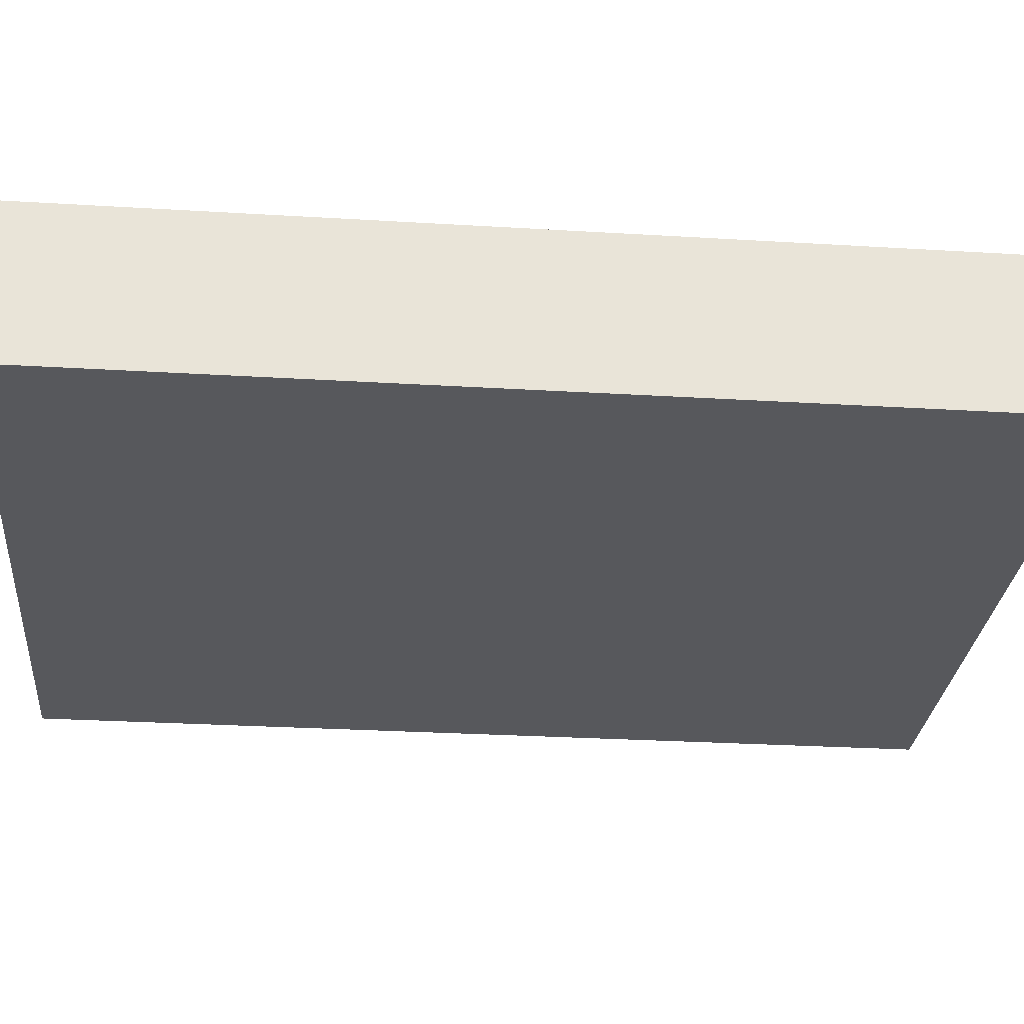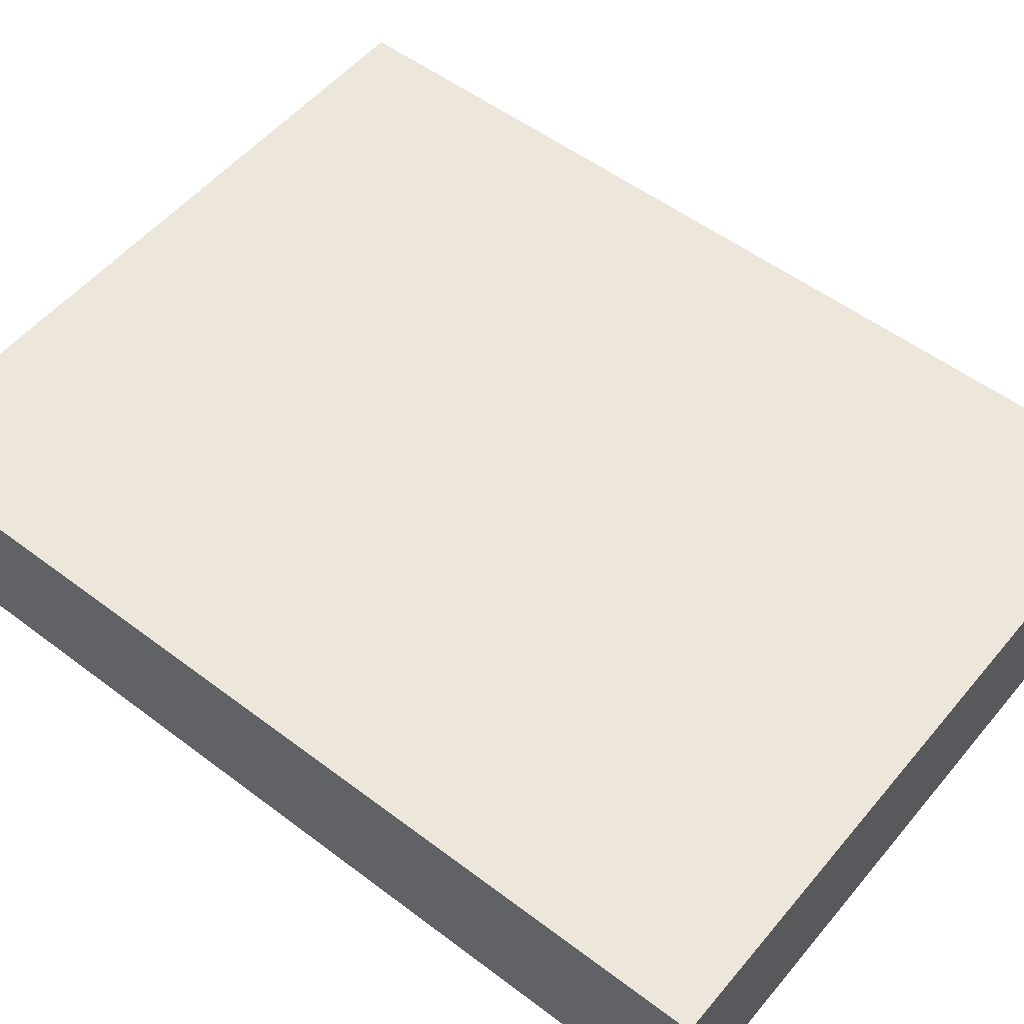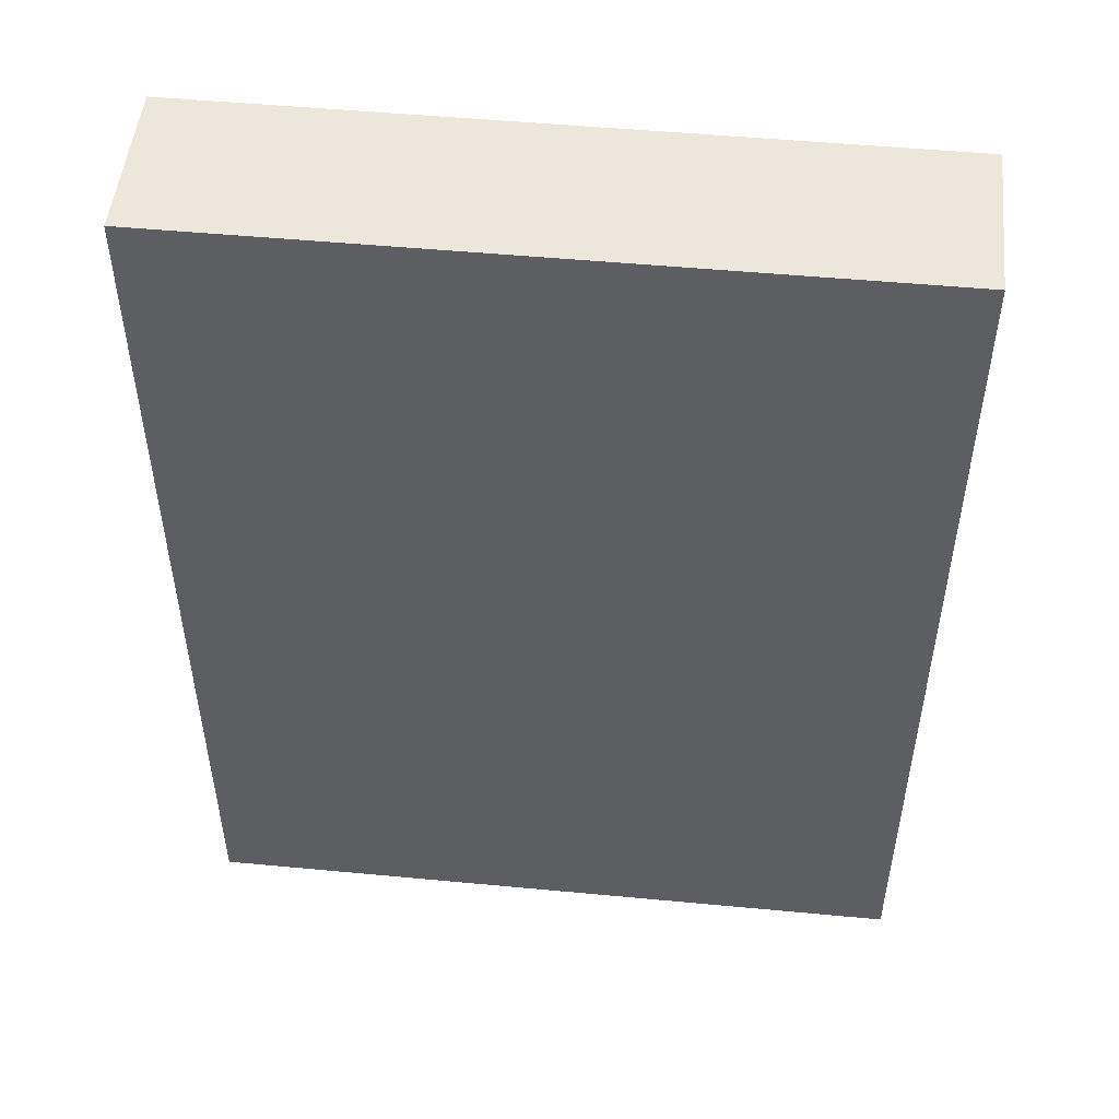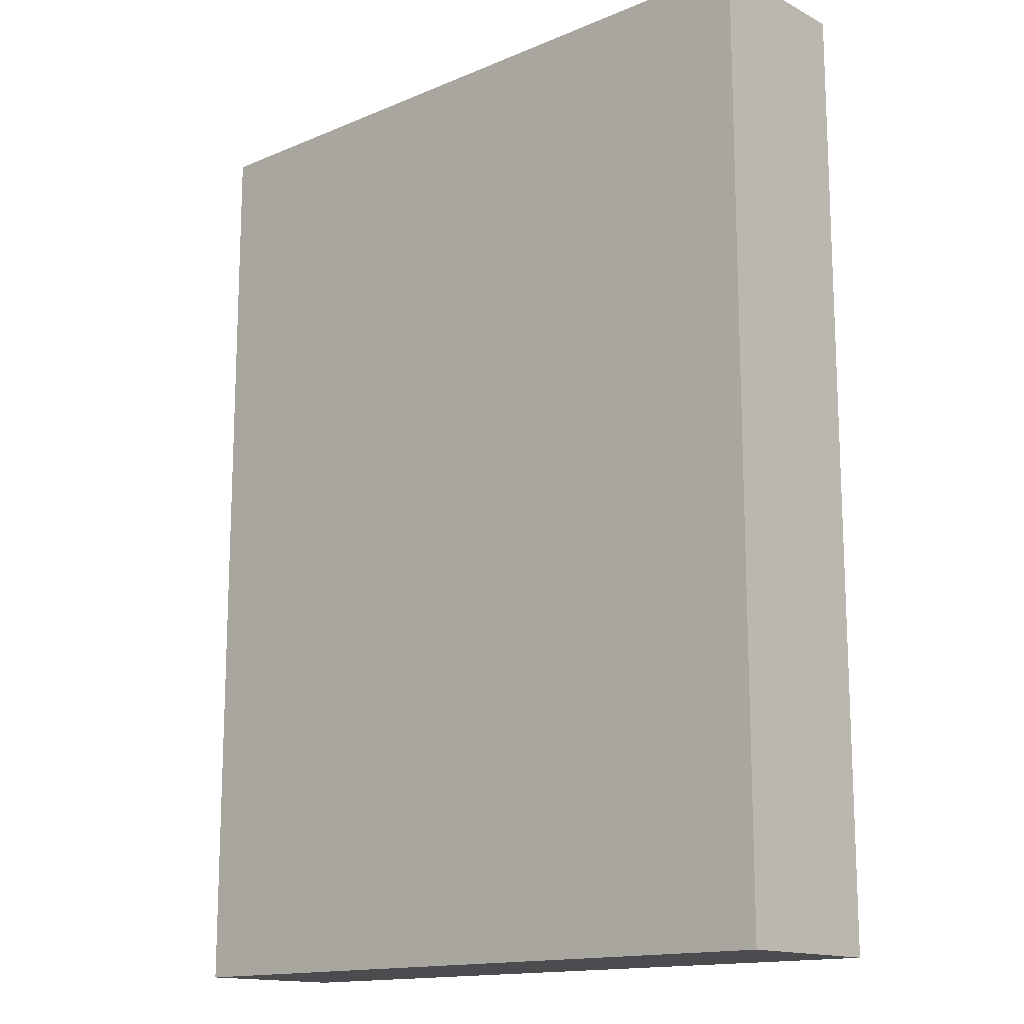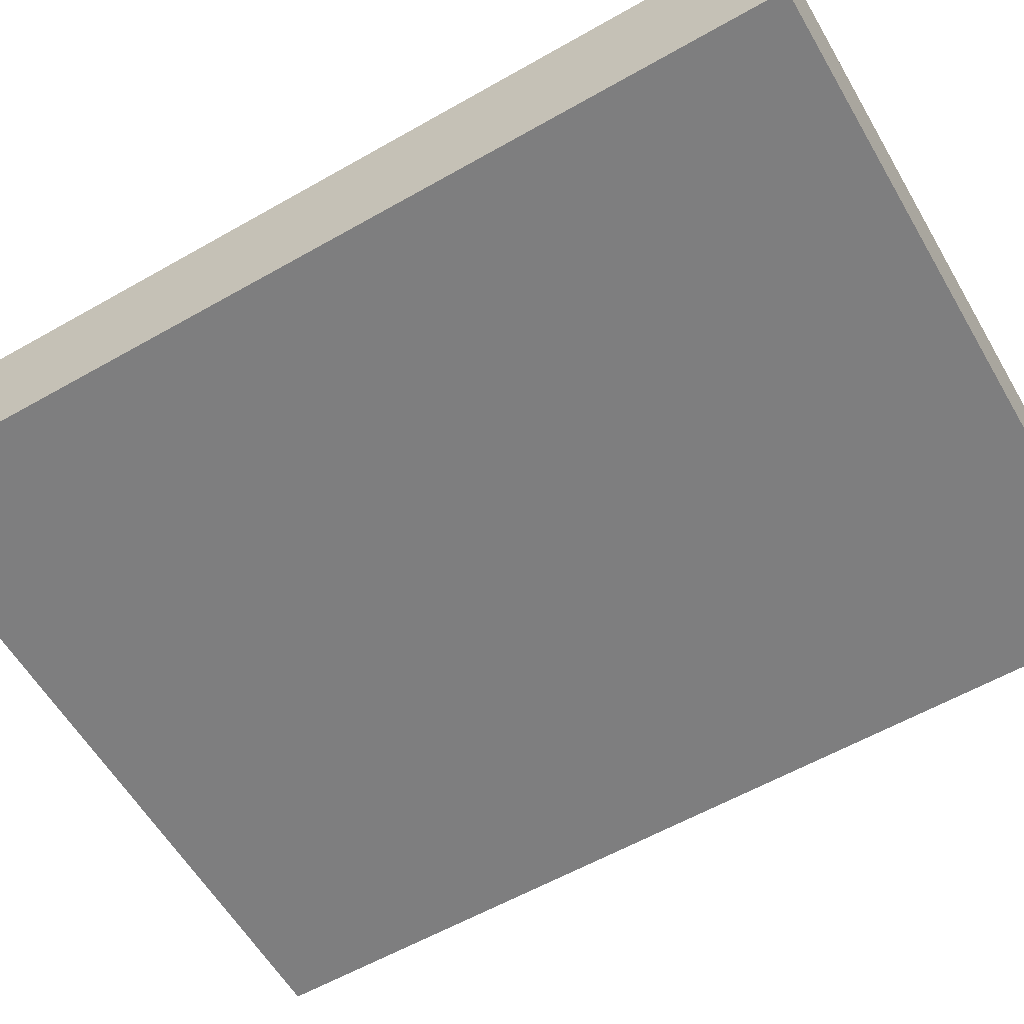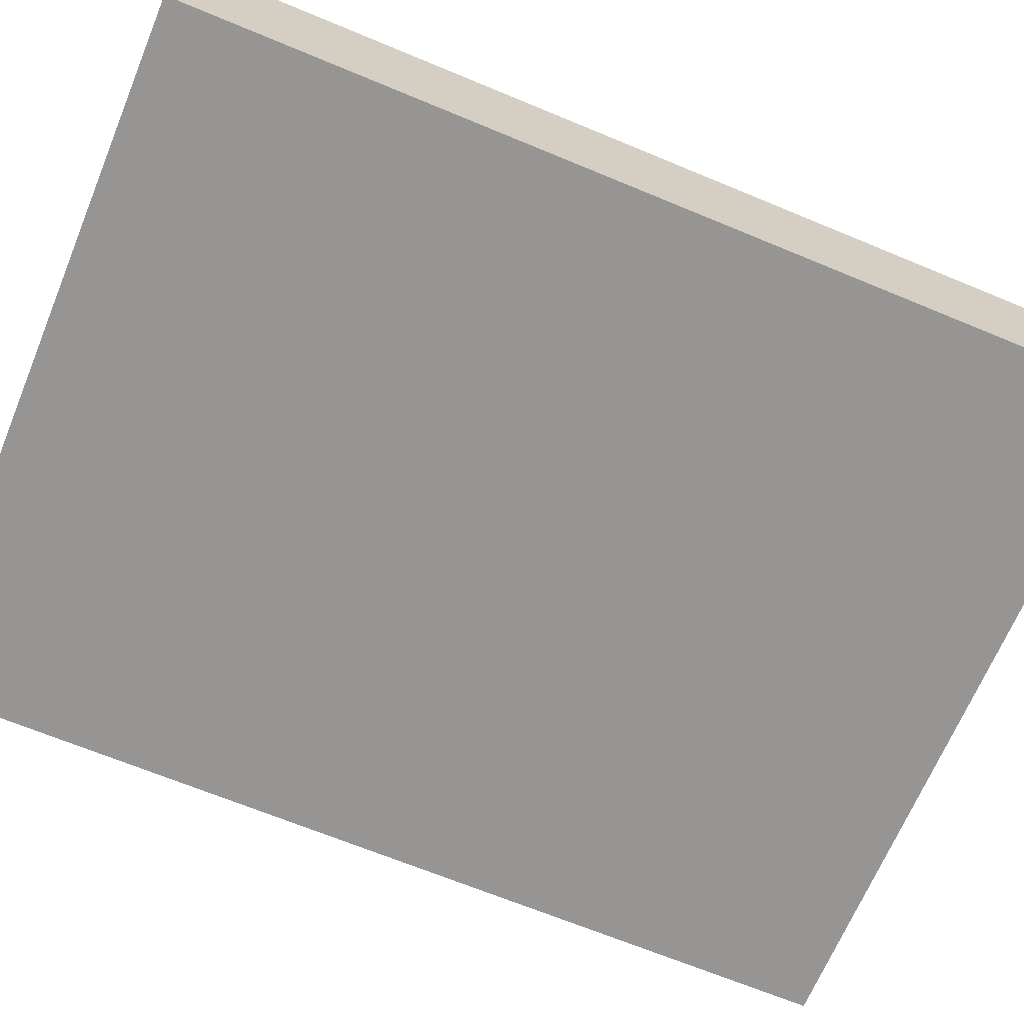
<metadata>
{"format":"obj","ext":"obj","renderer":"f3d","projection":"perspective","resolution":1024,"background":"white","views":[{"elev":-28.5,"azim":-95.2,"up":"+Z"},{"elev":53.5,"azim":128.9,"up":"+Z"},{"elev":50.4,"azim":-174.1,"up":"+Y"},{"elev":-14.8,"azim":42.1,"up":"+Y"},{"elev":-59.4,"azim":120.3,"up":"+Z"},{"elev":-67.5,"azim":-112.6,"up":"+Z"}]}
</metadata>
<code>
v -0.09638 -0.1268 -0.02164
v -0.09638 -0.1268 0.02164
v -0.09638 0.1268 -0.02164
v -0.09638 0.1268 0.02164
v 0.09638 -0.1268 -0.02164
v 0.09638 -0.1268 0.02164
v 0.09638 0.1268 -0.02164
v 0.09638 0.1268 0.02164
f 2 4 1
f 5 2 1
f 1 4 3
f 3 5 1
f 2 8 4
f 6 2 5
f 6 8 2
f 4 8 3
f 7 5 3
f 3 8 7
f 7 6 5
f 8 6 7

</code>
